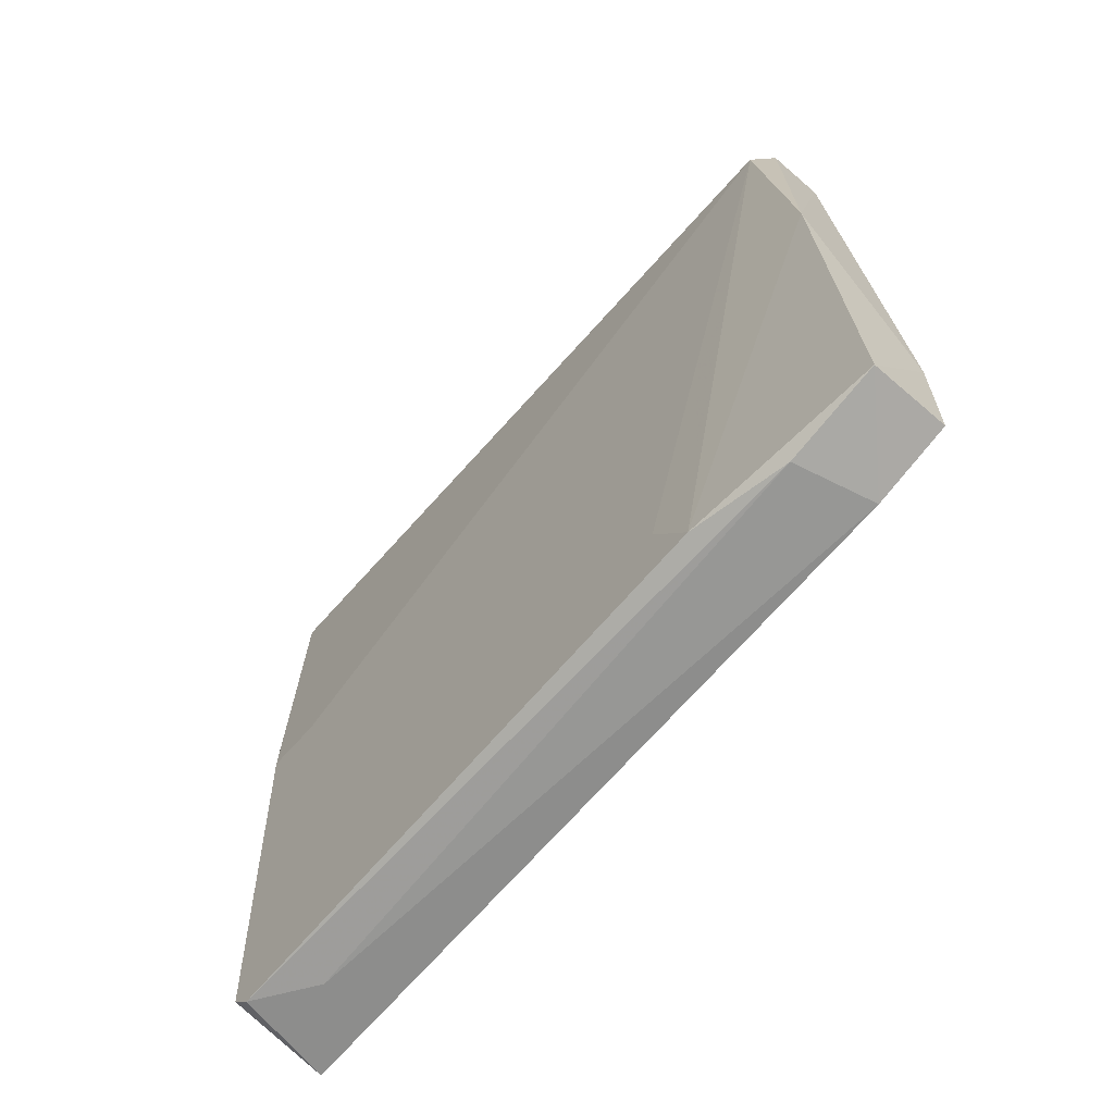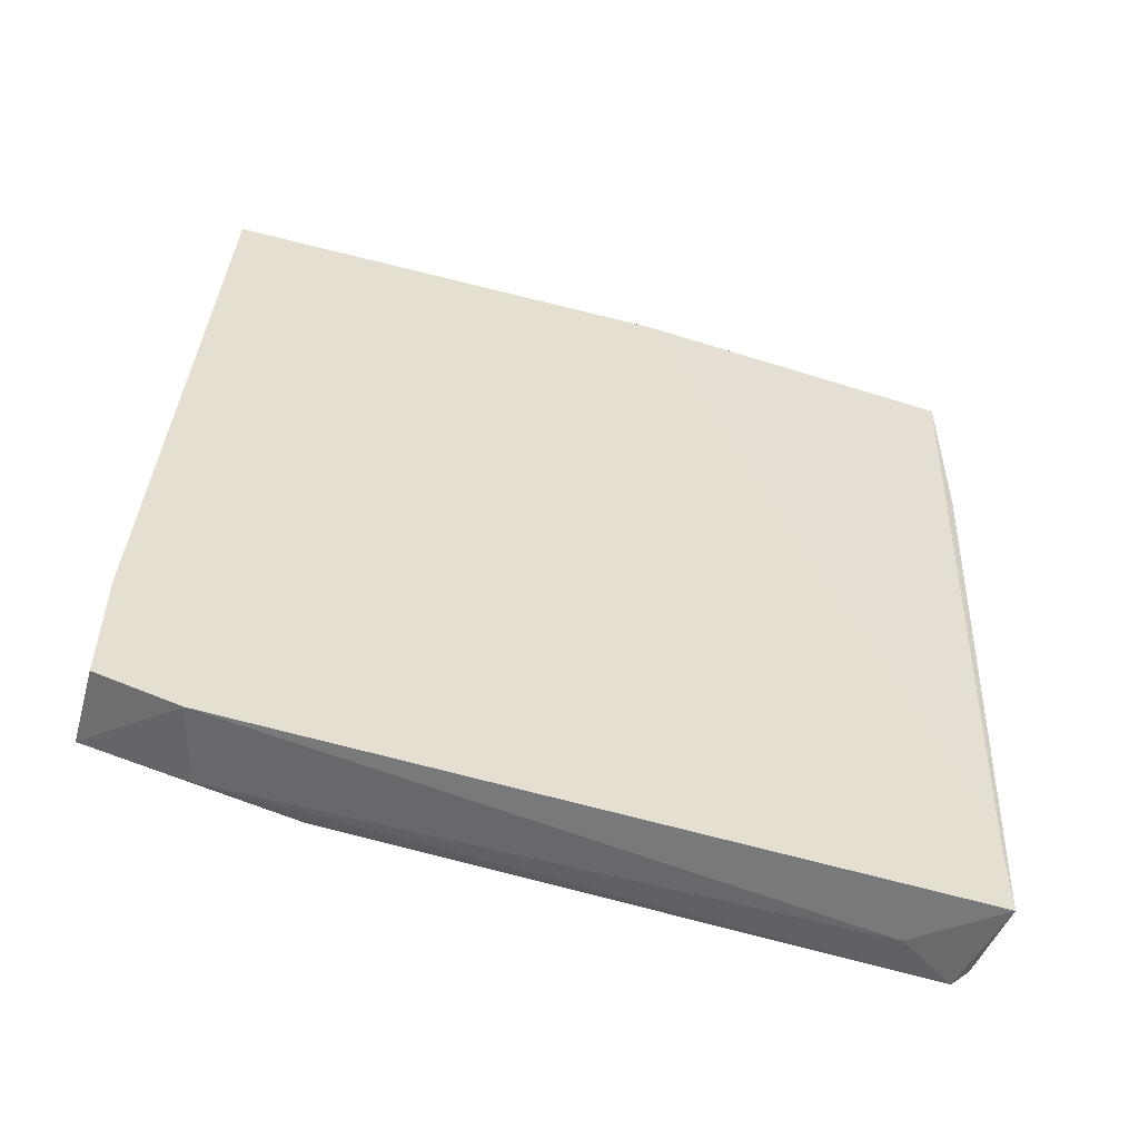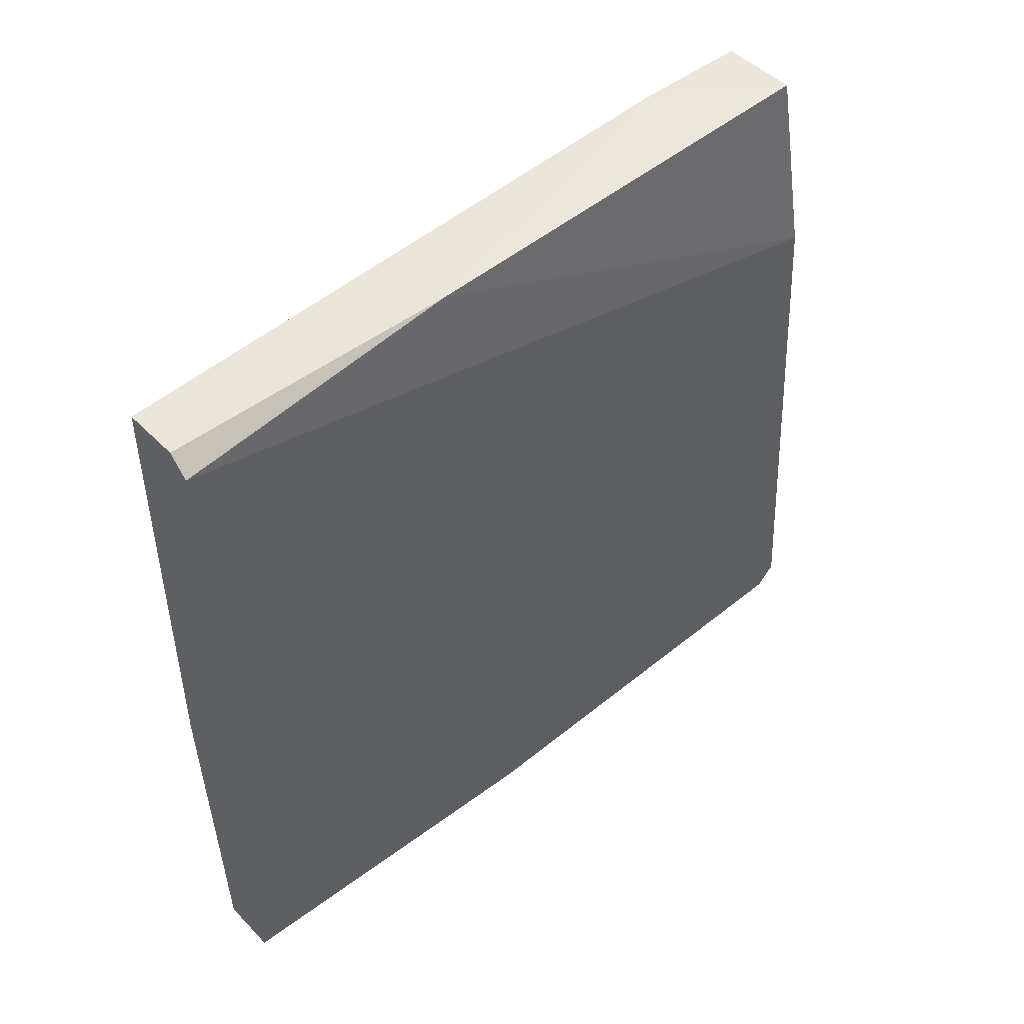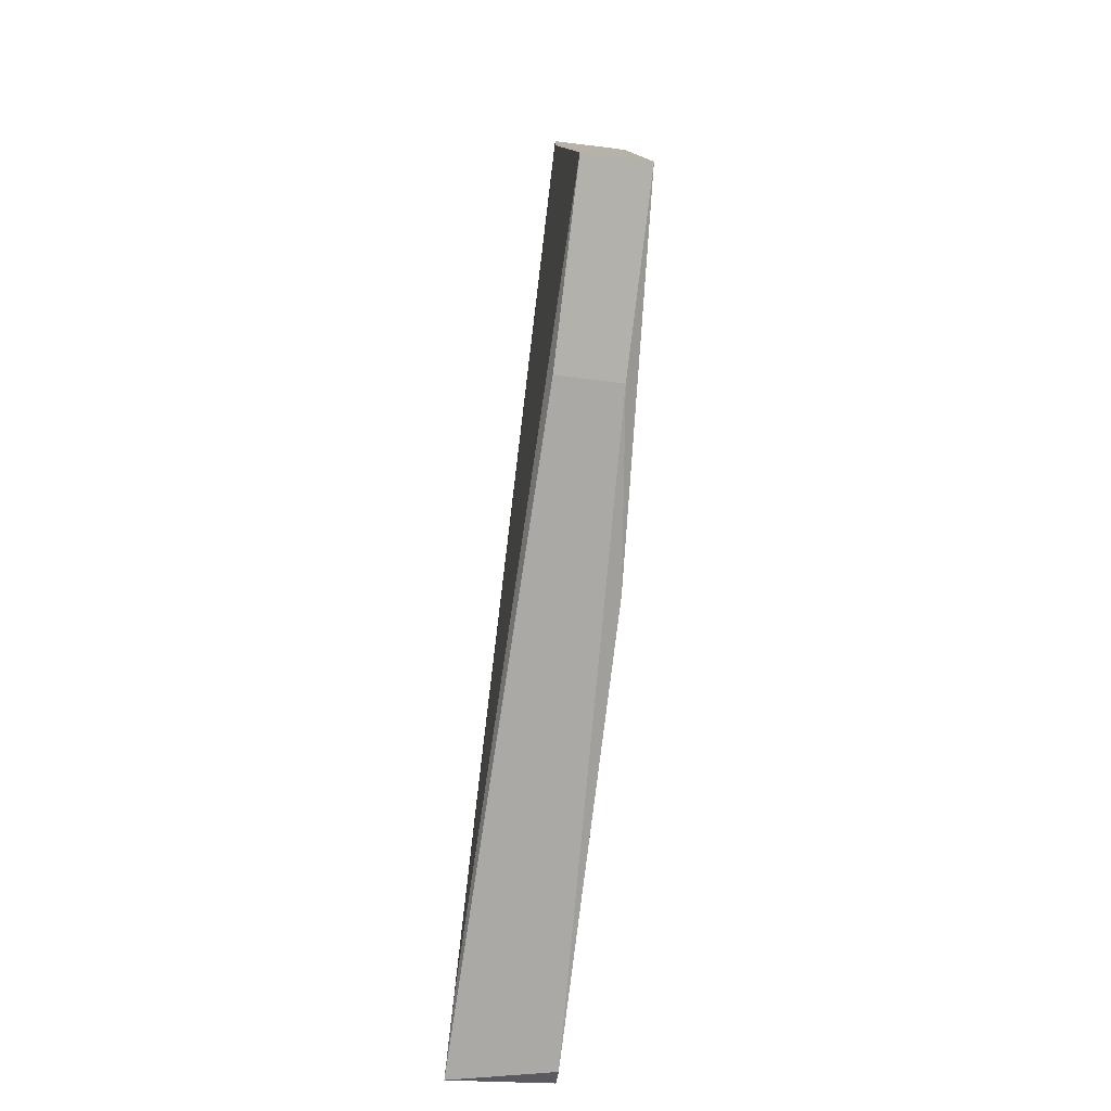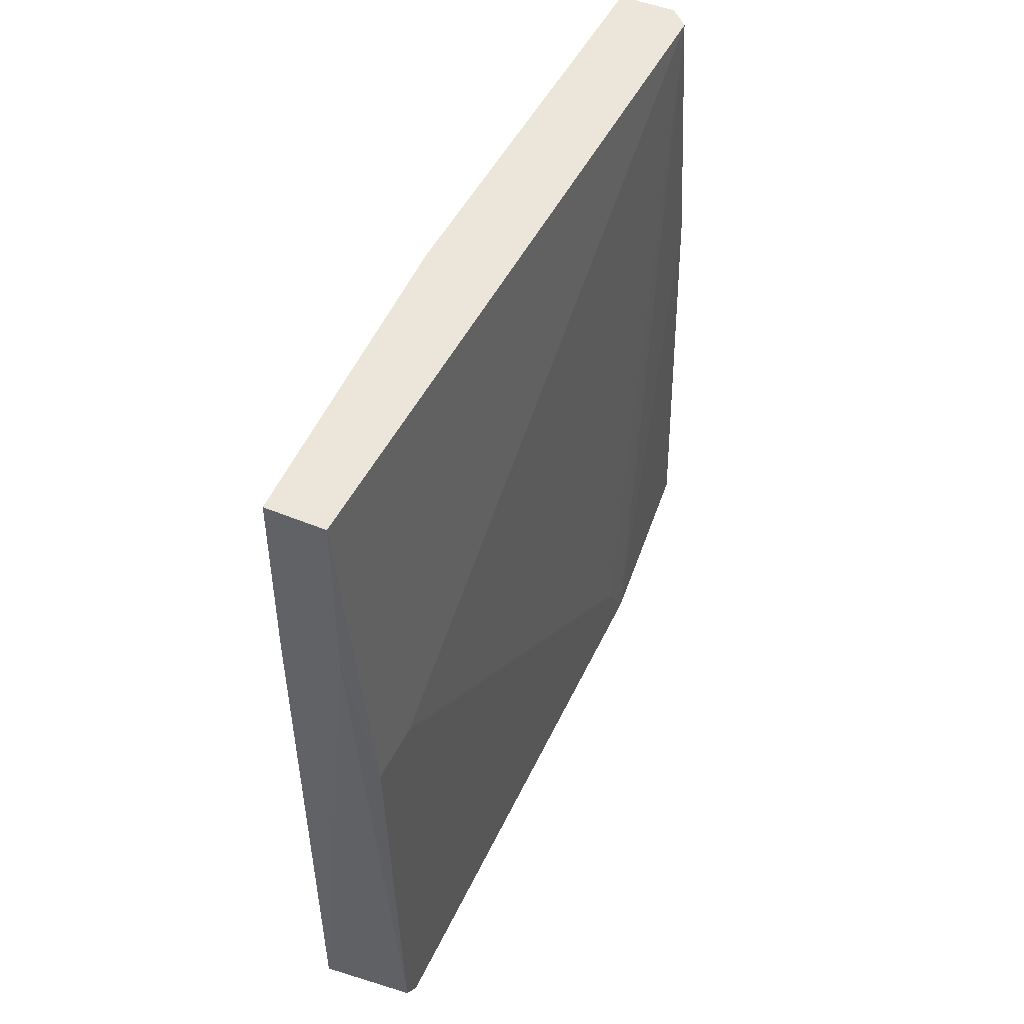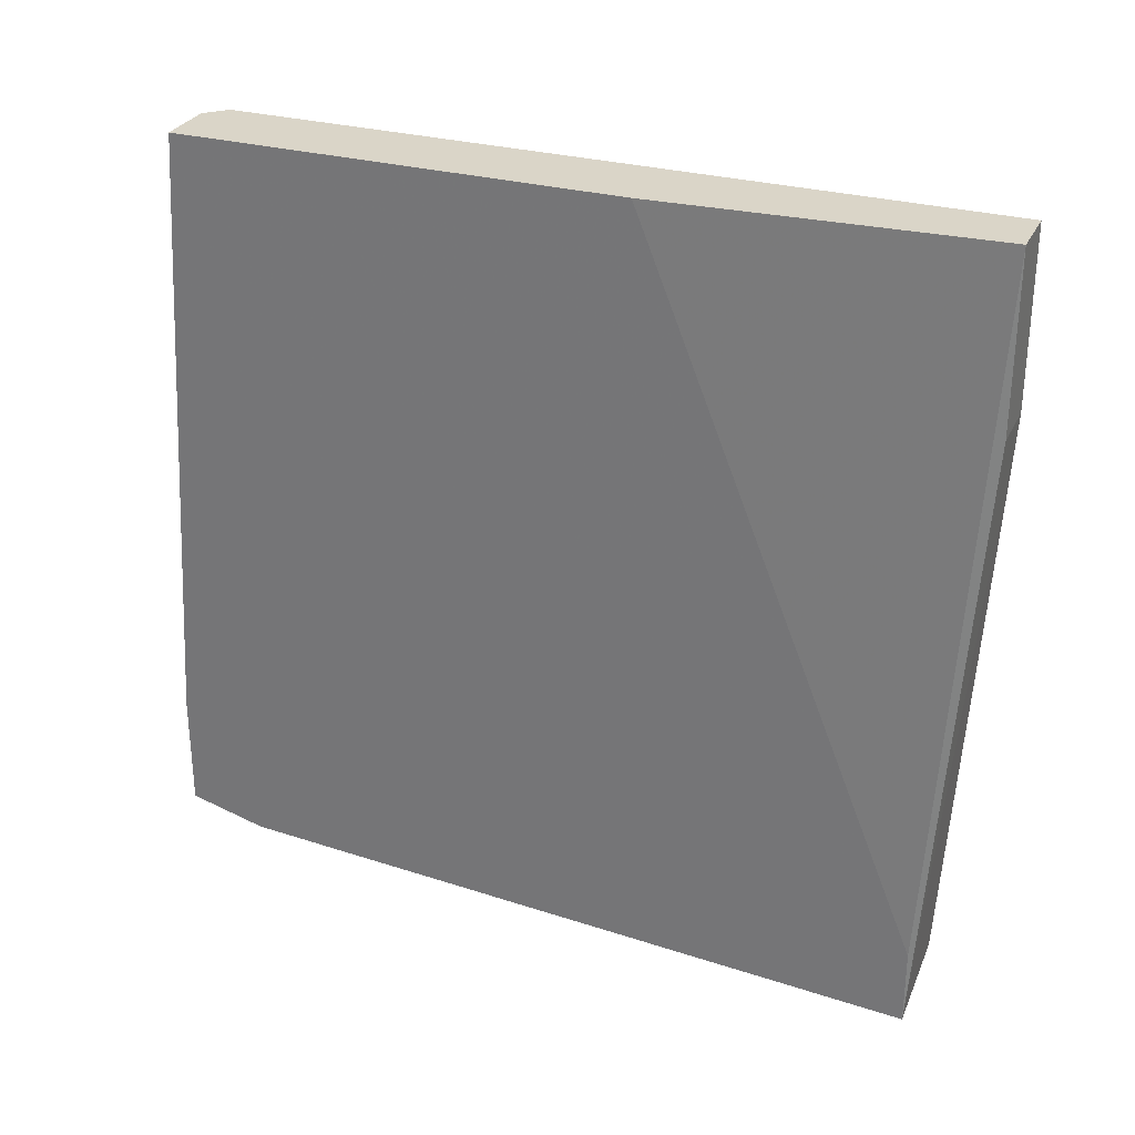
<metadata>
{"format":"obj","ext":"obj","renderer":"f3d","projection":"perspective","resolution":1024,"background":"white","views":[{"elev":-64.5,"azim":139.0,"up":"+Z"},{"elev":-52.9,"azim":-105.6,"up":"+Z"},{"elev":47.4,"azim":48.6,"up":"+Y"},{"elev":-79.0,"azim":-6.9,"up":"+Y"},{"elev":47.7,"azim":25.1,"up":"+Z"},{"elev":29.4,"azim":-67.9,"up":"+Z"}]}
</metadata>
<code>
v 0.09435 -0.03473 -0.06695
v 0.09435 0.02276 0.002375
v 0.09773 -0.03812 -0.02806
v 0.09773 -0.03981 -0.06695
v 0.09773 -0.04319 -0.02806
v 0.09773 -0.0415 -0.06525
v 0.09773 0.009226 -0.06356
v 0.09773 0.005847 -0.05849
v 0.08928 0.02614 -0.06187
v 0.08928 0.02614 -0.05173
v 0.08928 -0.01613 0.002375
v 0.08928 0.02276 0.002375
v 0.08928 0.01938 -0.06356
v 0.08928 -0.0415 -0.06018
v 0.08928 -0.0415 -0.06695
v 0.09604 -0.04488 -0.01285
v 0.09604 -0.04488 0.002375
v 0.09604 0.01768 -0.06356
v 0.09604 0.02614 -0.06187
v 0.09604 0.02444 -0.02299
v 0.09604 0.02107 0.002375
v 0.09097 -0.04488 -0.01285
v 0.09097 -0.04488 0.002375
f 21 3 8
f 2 20 12
f 23 2 12
f 9 15 12
f 2 23 17
f 20 2 21
f 2 17 21
f 7 20 21
f 4 7 5
f 21 17 5
f 23 12 11
f 12 15 11
f 20 7 19
f 15 9 13
f 9 19 13
f 15 4 6
f 4 5 6
f 6 5 16
f 17 23 16
f 5 17 16
f 15 6 16
f 12 20 10
f 9 12 10
f 20 19 10
f 19 9 10
f 5 7 3
f 21 5 3
f 15 23 14
f 23 11 14
f 11 15 14
f 7 4 18
f 19 7 18
f 13 19 18
f 13 18 1
f 4 15 1
f 15 13 1
f 18 4 1
f 23 15 22
f 16 23 22
f 15 16 22
f 7 21 8
f 3 7 8

</code>
